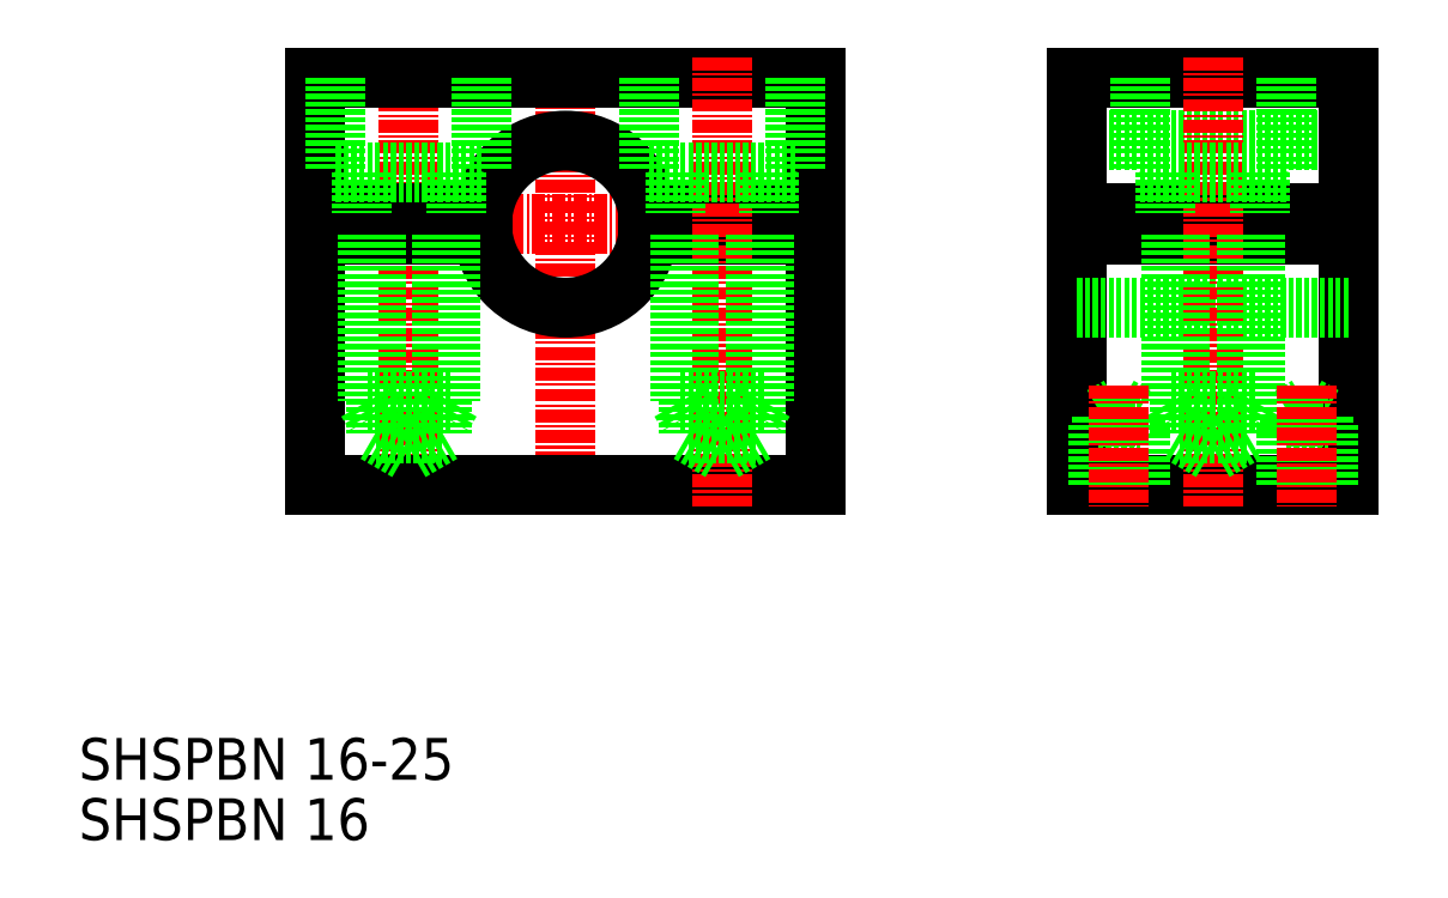
<metadata>
{"format":"dxf","ext":"dxf","renderer":"ezdxf+matplotlib","layout":"modelspace","background":"white","min_lineweight":24,"dpi":150}
</metadata>
<code>
0
SECTION
2
ENTITIES
0
TEXT
8
0
10
626.1
20
-214.8
30
0
40
4
1
SHSPBN 16
0
TEXT
8
0
10
626.1
20
-209
30
0
40
4
1
SHSPBN 16-25
0
LINE
8
0
10
648.7
20
-180.8
30
0
11
648.7
21
-156.8
31
0
0
LINE
8
0
10
747.7
20
-180.8
30
0
11
747.7
21
-156.8
31
0
0
LINE
8
0
10
721.7
20
-156.8
30
0
11
721.7
21
-180.8
31
0
0
LINE
8
CENTER
10
657.7
20
-139.8
30
0
11
657.7
21
-182.8
31
0
0
LINE
8
CENTER
10
672.7
20
-182.8
30
0
11
672.7
21
-139.8
31
0
0
LINE
8
0
10
696.7
20
-180.8
30
0
11
696.7
21
-156.8
31
0
0
LINE
8
0
10
648.7
20
-180.8
30
0
11
696.7
21
-180.8
31
0
0
LINE
8
0
10
721.7
20
-163.8
30
0
11
747.7
21
-163.8
31
0
0
LINE
8
0
10
721.7
20
-180.8
30
0
11
747.7
21
-180.8
31
0
0
LINE
8
0
10
696.7
20
-141.8
30
0
11
648.7
21
-141.8
31
0
0
LINE
8
CENTER
10
698.7
20
-155.8
30
0
11
646.7
21
-155.8
31
0
0
LINE
8
0
10
680.6
20
-154.8
30
0
11
696.7
21
-154.8
31
0
0
LINE
8
0
10
680.6
20
-156.8
30
0
11
696.7
21
-156.8
31
0
0
LINE
8
0
10
664.8
20
-154.8
30
0
11
648.7
21
-154.8
31
0
0
LINE
8
0
10
664.8
20
-156.8
30
0
11
648.7
21
-156.8
31
0
0
LINE
8
0
10
648.7
20
-154.8
30
0
11
648.7
21
-141.8
31
0
0
LINE
8
CENTER
10
719.7
20
-155.8
30
0
11
749.7
21
-155.8
31
0
0
LINE
8
0
10
721.7
20
-141.8
30
0
11
747.7
21
-141.8
31
0
0
LINE
8
0
10
721.7
20
-147.8
30
0
11
747.7
21
-147.8
31
0
0
LINE
8
0
10
747.7
20
-154.8
30
0
11
721.7
21
-154.8
31
0
0
LINE
8
0
10
747.7
20
-156.8
30
0
11
721.7
21
-156.8
31
0
0
LINE
8
0
10
696.7
20
-154.8
30
0
11
696.7
21
-141.8
31
0
0
LINE
8
0
10
721.7
20
-141.8
30
0
11
721.7
21
-154.8
31
0
0
LINE
8
0
10
747.7
20
-154.8
30
0
11
747.7
21
-141.8
31
0
0
ARC
8
0
10
672.7
20
-155.8
30
0
40
8
50
7.181
51
172.8
0
ARC
8
0
10
672.7
20
-155.8
30
0
40
8
50
187.2
51
352.8
0
LINE
8
CENTER
10
687.7
20
-139.8
30
0
11
687.7
21
-182.8
31
0
0
LINE
8
CENTER
10
734.7
20
-139.8
30
0
11
734.7
21
-182.8
31
0
0
LINE
8
0
10
653.2
20
-150.8
30
0
11
653.2
21
-154.8
31
0
0
LINE
8
0
10
662.2
20
-150.8
30
0
11
662.2
21
-154.8
31
0
0
LINE
8
0
10
650.7
20
-141.8
30
0
11
650.7
21
-150.8
31
0
0
LINE
8
0
10
664.7
20
-141.8
30
0
11
664.7
21
-150.8
31
0
0
LINE
8
0
10
690.9
20
-156.8
30
0
11
690.9
21
-175.8
31
0
0
LINE
8
0
10
691.7
20
-156.8
30
0
11
691.7
21
-172.8
31
0
0
LINE
8
0
10
684.5
20
-156.8
30
0
11
684.5
21
-175.8
31
0
0
LINE
8
0
10
683.7
20
-156.8
30
0
11
683.7
21
-172.8
31
0
0
LINE
8
0
10
684.5
20
-175.8
30
0
11
687.7
21
-177.6
31
0
0
LINE
8
0
10
690.9
20
-175.8
30
0
11
684.5
21
-175.8
31
0
0
LINE
8
0
10
691.7
20
-172.8
30
0
11
683.7
21
-172.8
31
0
0
LINE
8
0
10
683.7
20
-172.8
30
0
11
684.5
21
-174.2
31
0
0
LINE
8
0
10
690.9
20
-175.8
30
0
11
687.7
21
-177.6
31
0
0
LINE
8
0
10
691.7
20
-172.8
30
0
11
690.9
21
-174.2
31
0
0
LINE
8
0
10
664.7
20
-150.8
30
0
11
650.7
21
-150.8
31
0
0
LINE
8
0
10
660.9
20
-156.8
30
0
11
660.9
21
-175.8
31
0
0
LINE
8
0
10
661.7
20
-156.8
30
0
11
661.7
21
-172.8
31
0
0
LINE
8
0
10
654.5
20
-156.8
30
0
11
654.5
21
-175.8
31
0
0
LINE
8
0
10
653.7
20
-156.8
30
0
11
653.7
21
-172.8
31
0
0
LINE
8
0
10
654.5
20
-175.8
30
0
11
657.7
21
-177.6
31
0
0
LINE
8
0
10
660.9
20
-175.8
30
0
11
654.5
21
-175.8
31
0
0
LINE
8
0
10
661.7
20
-172.8
30
0
11
653.7
21
-172.8
31
0
0
LINE
8
0
10
653.7
20
-172.8
30
0
11
654.5
21
-174.2
31
0
0
LINE
8
0
10
660.9
20
-175.8
30
0
11
657.7
21
-177.6
31
0
0
LINE
8
0
10
661.7
20
-172.8
30
0
11
660.9
21
-174.2
31
0
0
LINE
8
0
10
683.2
20
-150.8
30
0
11
683.2
21
-154.8
31
0
0
LINE
8
0
10
692.2
20
-150.8
30
0
11
692.2
21
-154.8
31
0
0
LINE
8
0
10
694.7
20
-150.8
30
0
11
680.7
21
-150.8
31
0
0
LINE
8
0
10
680.7
20
-141.8
30
0
11
680.7
21
-150.8
31
0
0
LINE
8
0
10
694.7
20
-141.8
30
0
11
694.7
21
-150.8
31
0
0
LINE
8
0
10
730.2
20
-150.8
30
0
11
730.2
21
-154.8
31
0
0
LINE
8
0
10
739.2
20
-150.8
30
0
11
739.2
21
-154.8
31
0
0
LINE
8
0
10
741.7
20
-150.8
30
0
11
727.7
21
-150.8
31
0
0
LINE
8
0
10
727.7
20
-141.8
30
0
11
727.7
21
-150.8
31
0
0
LINE
8
0
10
741.7
20
-141.8
30
0
11
741.7
21
-150.8
31
0
0
LINE
8
0
10
737.9
20
-156.8
30
0
11
737.9
21
-175.8
31
0
0
LINE
8
0
10
738.7
20
-156.8
30
0
11
738.7
21
-172.8
31
0
0
LINE
8
0
10
731.5
20
-156.8
30
0
11
731.5
21
-175.8
31
0
0
LINE
8
0
10
730.7
20
-156.8
30
0
11
730.7
21
-172.8
31
0
0
LINE
8
0
10
731.5
20
-175.8
30
0
11
734.7
21
-177.6
31
0
0
LINE
8
0
10
737.9
20
-175.8
30
0
11
731.5
21
-175.8
31
0
0
LINE
8
0
10
738.7
20
-172.8
30
0
11
730.7
21
-172.8
31
0
0
LINE
8
0
10
730.7
20
-172.8
30
0
11
731.5
21
-174.2
31
0
0
LINE
8
0
10
737.9
20
-175.8
30
0
11
734.7
21
-177.6
31
0
0
LINE
8
0
10
738.7
20
-172.8
30
0
11
737.9
21
-174.2
31
0
0
LINE
8
0
10
724.1
20
-180.8
30
0
11
724.1
21
-174.2
31
0
0
LINE
8
0
10
727.3
20
-180.8
30
0
11
727.3
21
-174.2
31
0
0
LINE
8
0
10
723.7
20
-180.8
30
0
11
723.7
21
-174.8
31
0
0
LINE
8
0
10
727.7
20
-180.8
30
0
11
727.7
21
-174.8
31
0
0
LINE
8
0
10
724.1
20
-174.2
30
0
11
727.3
21
-174.2
31
0
0
LINE
8
0
10
725.7
20
-173.3
30
0
11
727.3
21
-174.2
31
0
0
LINE
8
0
10
723.7
20
-174.8
30
0
11
727.7
21
-174.8
31
0
0
LINE
8
0
10
724.1
20
-174.2
30
0
11
725.7
21
-173.3
31
0
0
LINE
8
CENTER
10
725.7
20
-171.3
30
0
11
725.7
21
-182.8
31
0
0
LINE
8
0
10
742.1
20
-180.8
30
0
11
742.1
21
-174.2
31
0
0
LINE
8
0
10
745.3
20
-180.8
30
0
11
745.3
21
-174.2
31
0
0
LINE
8
0
10
741.7
20
-180.8
30
0
11
741.7
21
-174.8
31
0
0
LINE
8
0
10
745.7
20
-180.8
30
0
11
745.7
21
-174.8
31
0
0
LINE
8
0
10
742.1
20
-174.2
30
0
11
745.3
21
-174.2
31
0
0
LINE
8
0
10
743.7
20
-173.3
30
0
11
745.3
21
-174.2
31
0
0
LINE
8
0
10
741.7
20
-174.8
30
0
11
745.7
21
-174.8
31
0
0
LINE
8
0
10
742.1
20
-174.2
30
0
11
743.7
21
-173.3
31
0
0
LINE
8
CENTER
10
743.7
20
-171.3
30
0
11
743.7
21
-182.8
31
0
0
ENDSEC
0
EOF

</code>
